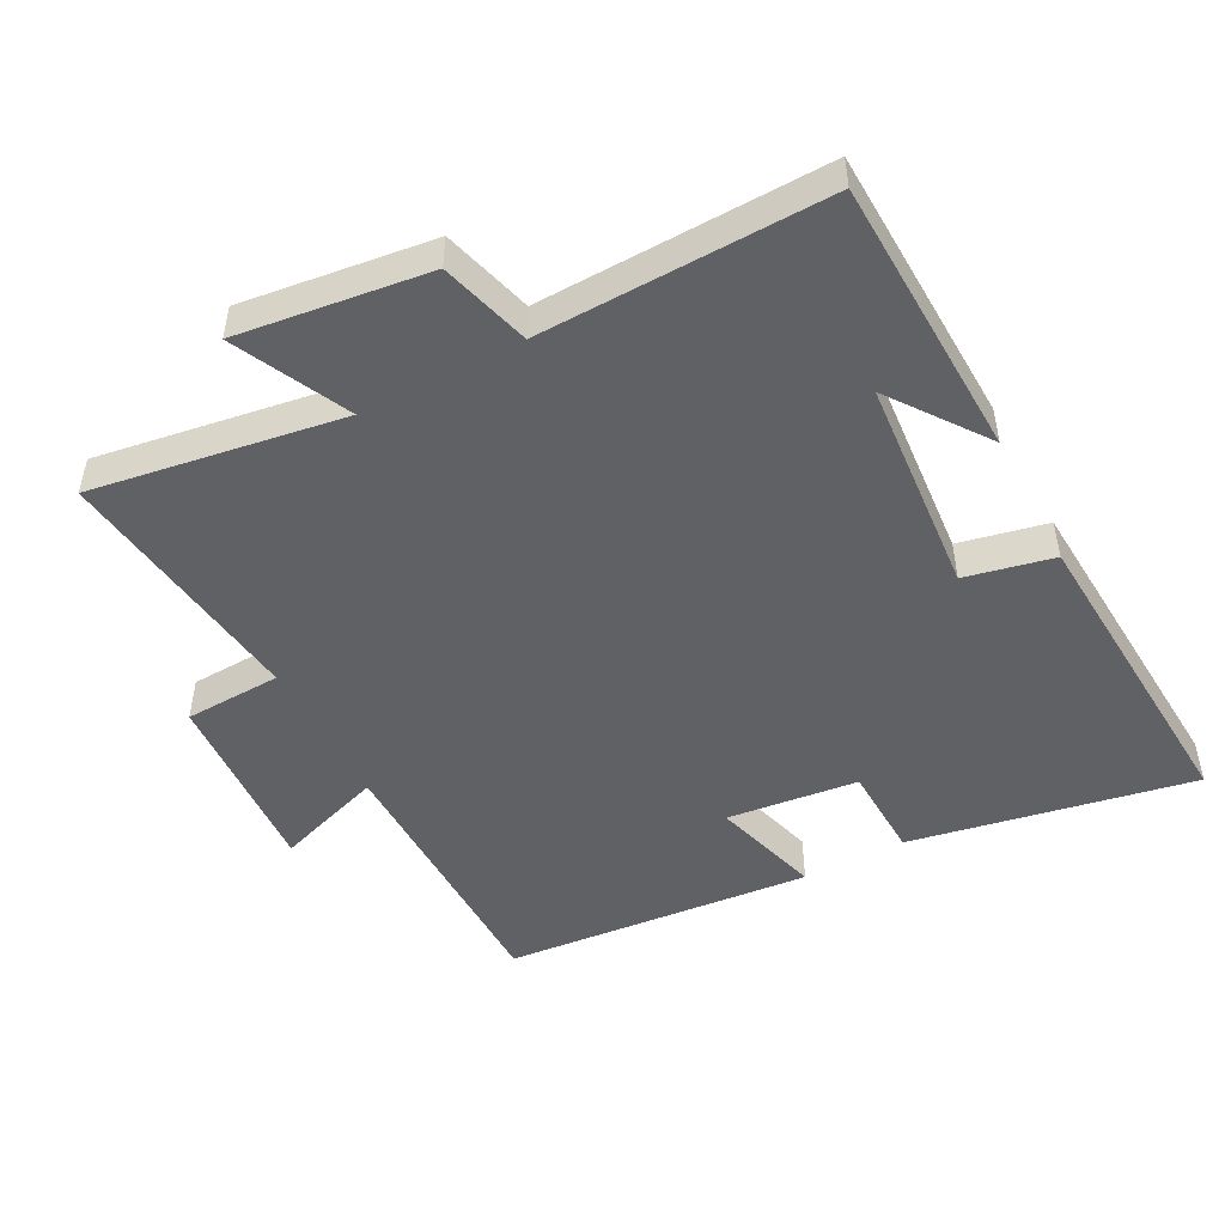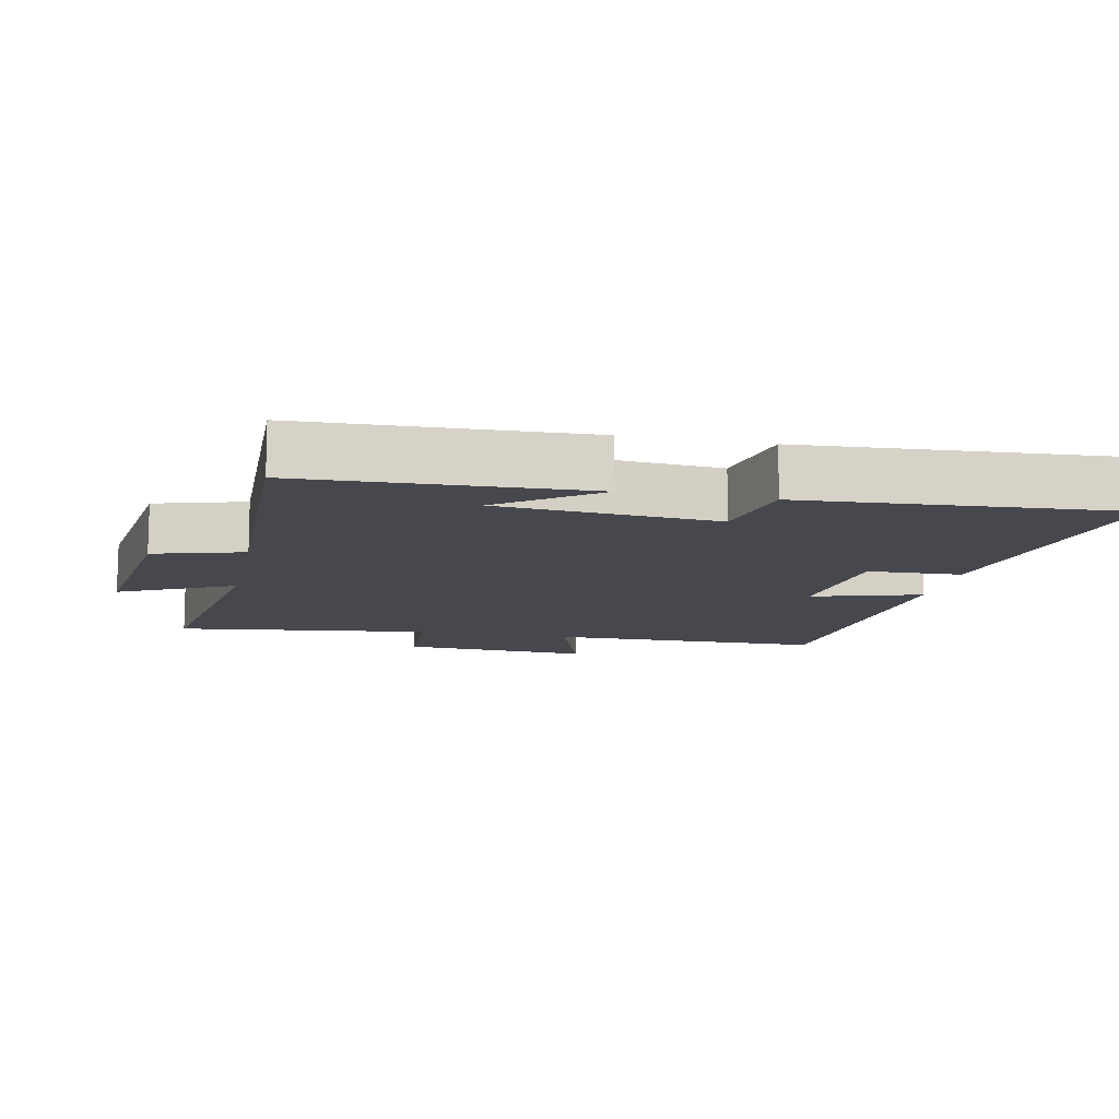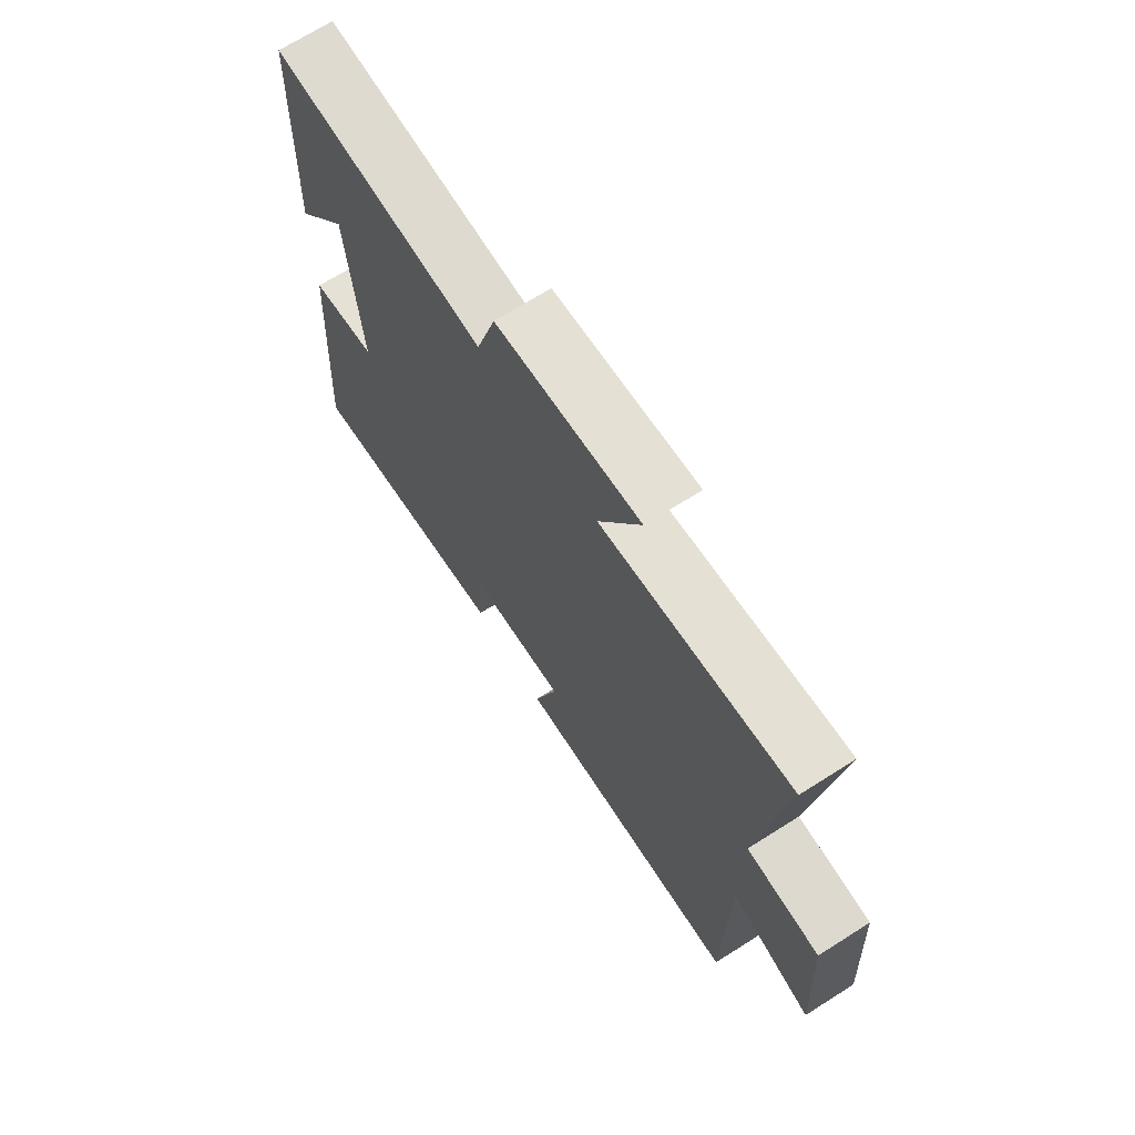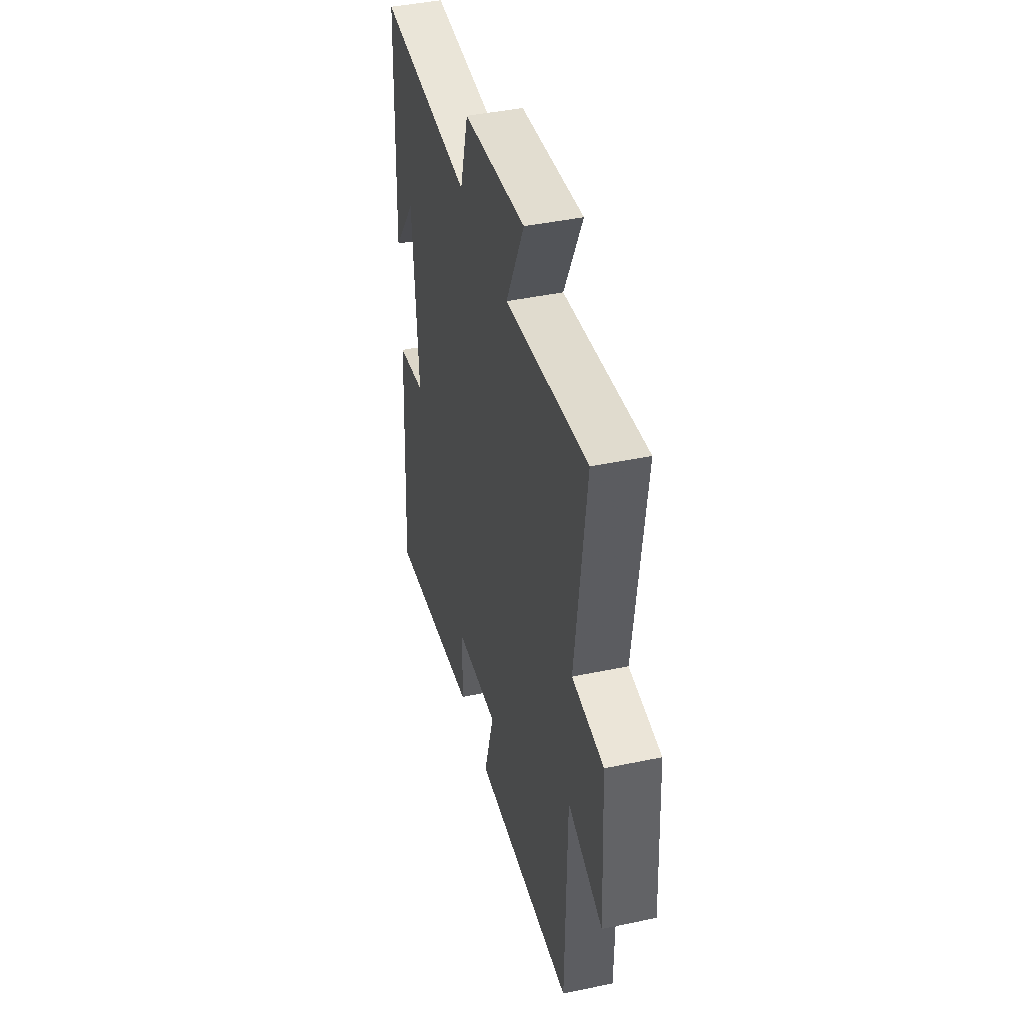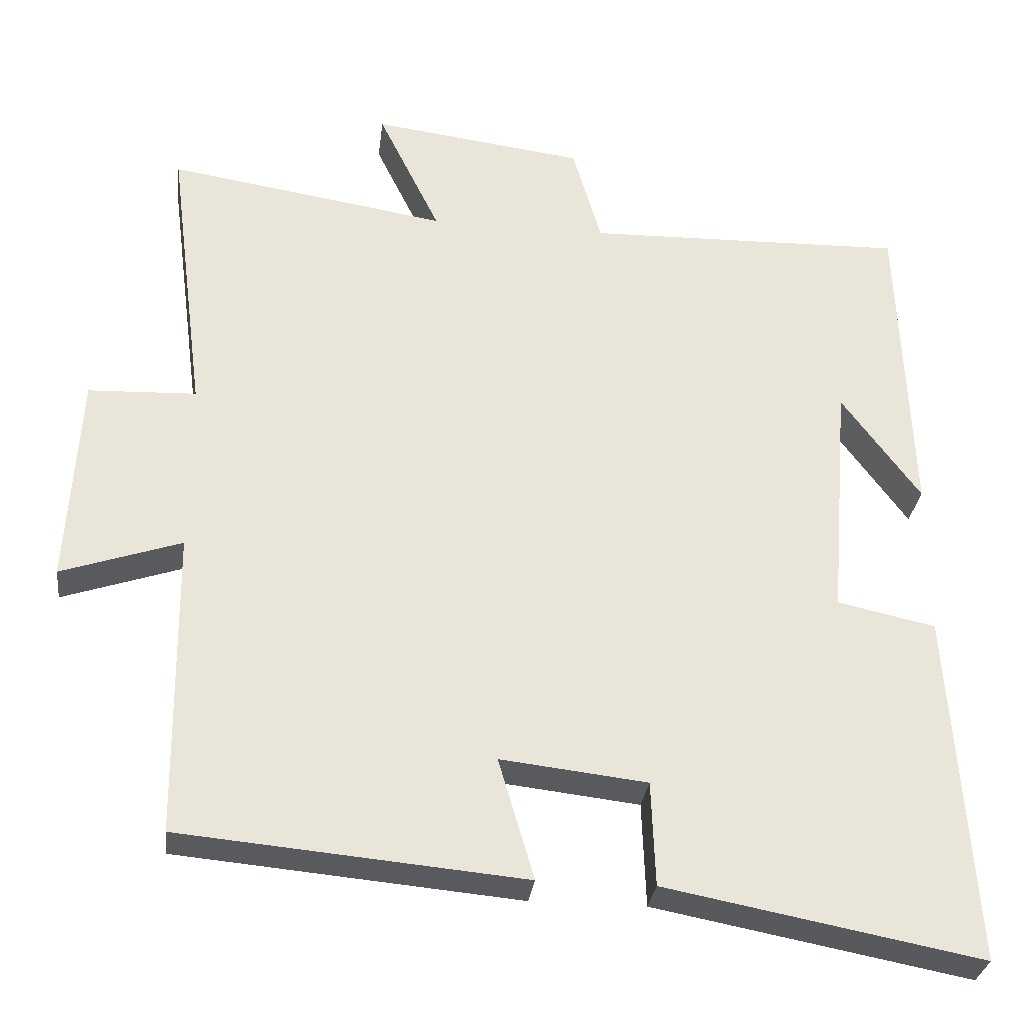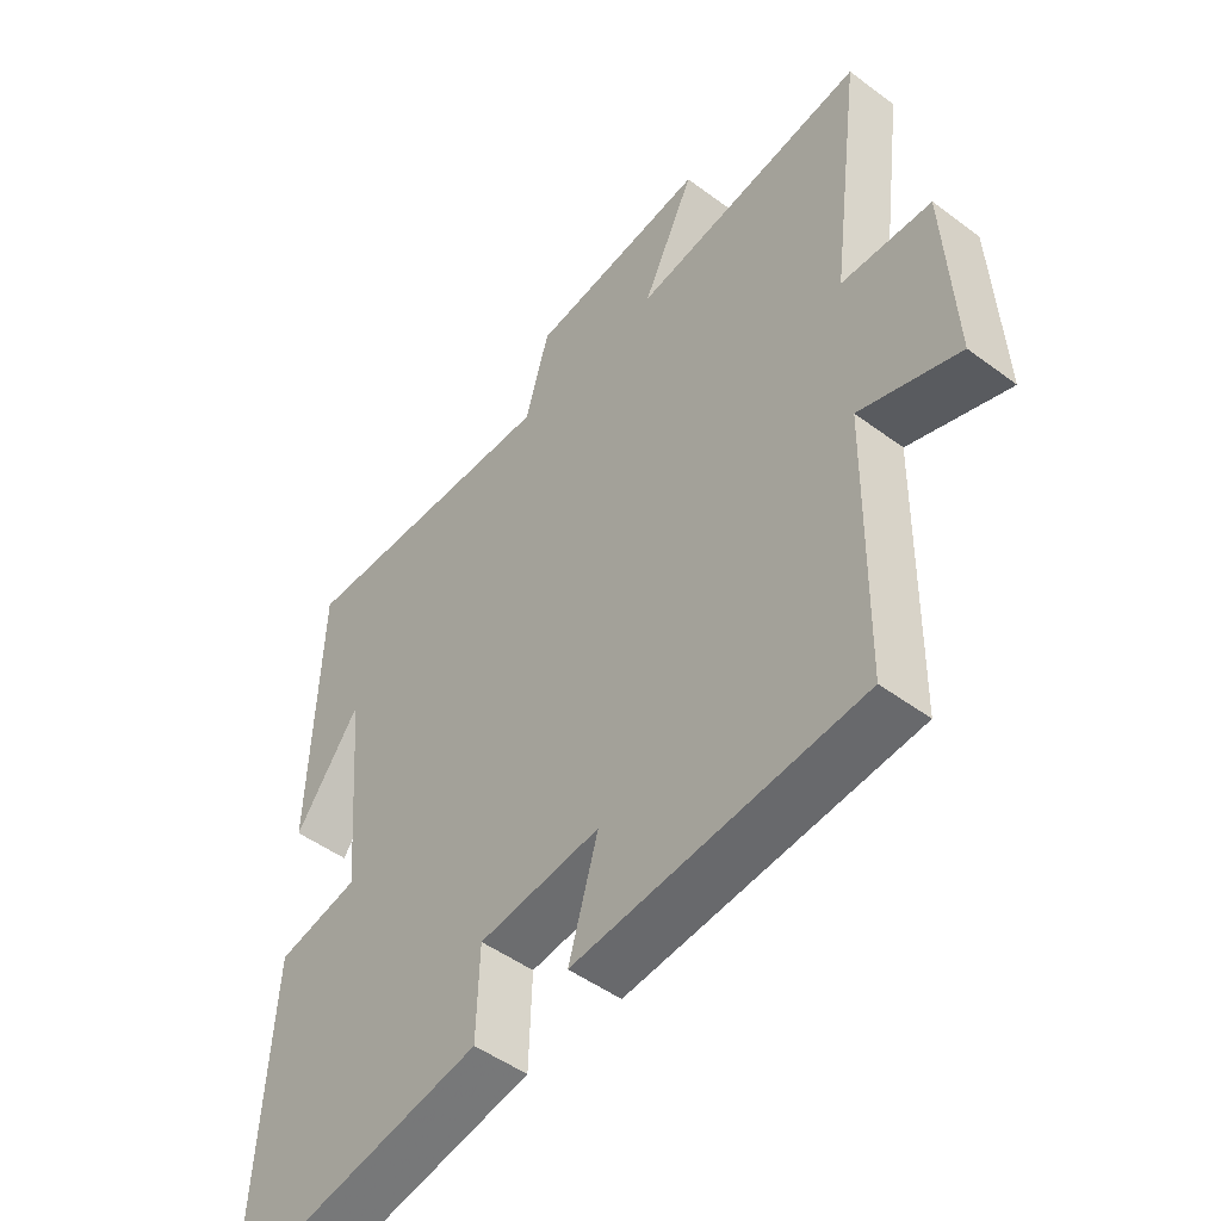
<metadata>
{"format":"obj","ext":"obj","renderer":"f3d","projection":"perspective","resolution":1024,"background":"white","views":[{"elev":-49.1,"azim":27.8,"up":"+Y"},{"elev":-11.9,"azim":78.3,"up":"+Y"},{"elev":69.9,"azim":-122.3,"up":"+Z"},{"elev":43.0,"azim":-104.0,"up":"+Z"},{"elev":-30.4,"azim":-7.0,"up":"+Z"},{"elev":-48.6,"azim":-129.7,"up":"+Z"}]}
</metadata>
<code>
v -0.495 0.07 -0.459
v -0.5 0.07 -0.053
v -0.659 0.07 -0.107
v -0.643 0.07 0.173
v -0.5 0.07 0.179
v -0.549 0.07 0.558
v -0.178 0.07 0.5
v -0.26 0.07 0.669
v 0.022 0.07 0.633
v 0.06 0.07 0.5
v 0.485 0.07 0.511
v 0.5 0.07 0.094
v 0.396 0.07 0.236
v 0.37 0.07 -0.084
v 0.5 0.07 -0.112
v 0.53 0.07 -0.579
v 0.112 0.07 -0.5
v 0.107 0.07 -0.361
v -0.087 0.07 -0.339
v -0.04 0.07 -0.5
v -0.495 0 -0.459
v -0.5 0 -0.053
v -0.659 0 -0.107
v -0.643 0 0.173
v -0.5 0 0.179
v -0.549 0 0.558
v -0.178 0 0.5
v -0.26 0 0.669
v 0.022 0 0.633
v 0.06 0 0.5
v 0.485 0 0.511
v 0.5 0 0.094
v 0.396 0 0.236
v 0.37 0 -0.084
v 0.5 0 -0.112
v 0.53 0 -0.579
v 0.112 0 -0.5
v 0.107 0 -0.361
v -0.087 0 -0.339
v -0.04 0 -0.5
f 19 20 1 2
f 18 19 2
f 16 17 18
f 15 16 18
f 14 15 18
f 13 14 18 2
f 11 12 13
f 10 11 13 2
f 7 8 9 10
f 7 10 2 3
f 5 6 7
f 5 7 3
f 3 4 5
f 22 21 40 39
f 22 39 38
f 38 37 36
f 38 36 35
f 38 35 34
f 22 38 34 33
f 33 32 31
f 22 33 31 30
f 30 29 28 27
f 23 22 30 27
f 27 26 25
f 23 27 25
f 25 24 23
f 1 21 22 2
f 2 22 23 3
f 3 23 24 4
f 4 24 25 5
f 5 25 26 6
f 6 26 27 7
f 7 27 28 8
f 8 28 29 9
f 9 29 30 10
f 10 30 31 11
f 11 31 32 12
f 12 32 33 13
f 13 33 34 14
f 14 34 35 15
f 15 35 36 16
f 16 36 37 17
f 17 37 38 18
f 18 38 39 19
f 19 39 40 20
f 20 40 21 1

</code>
